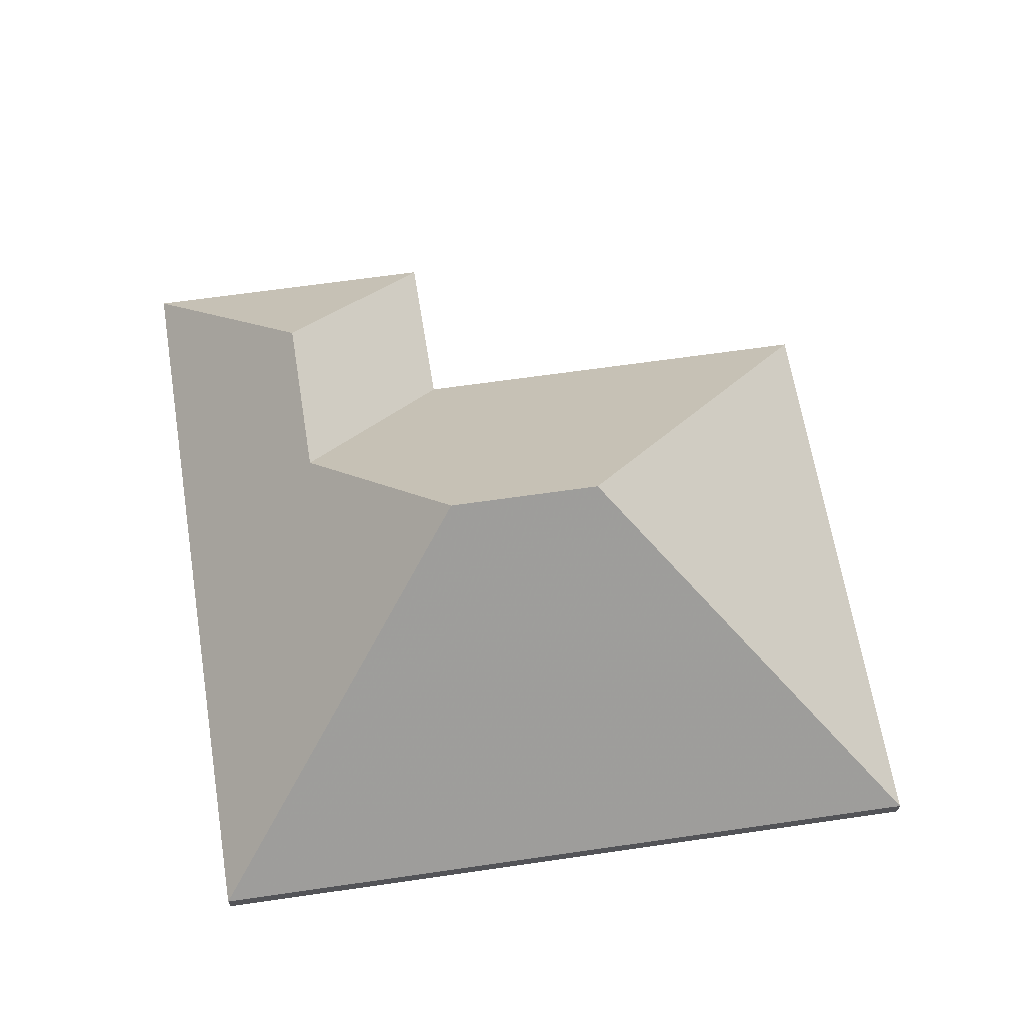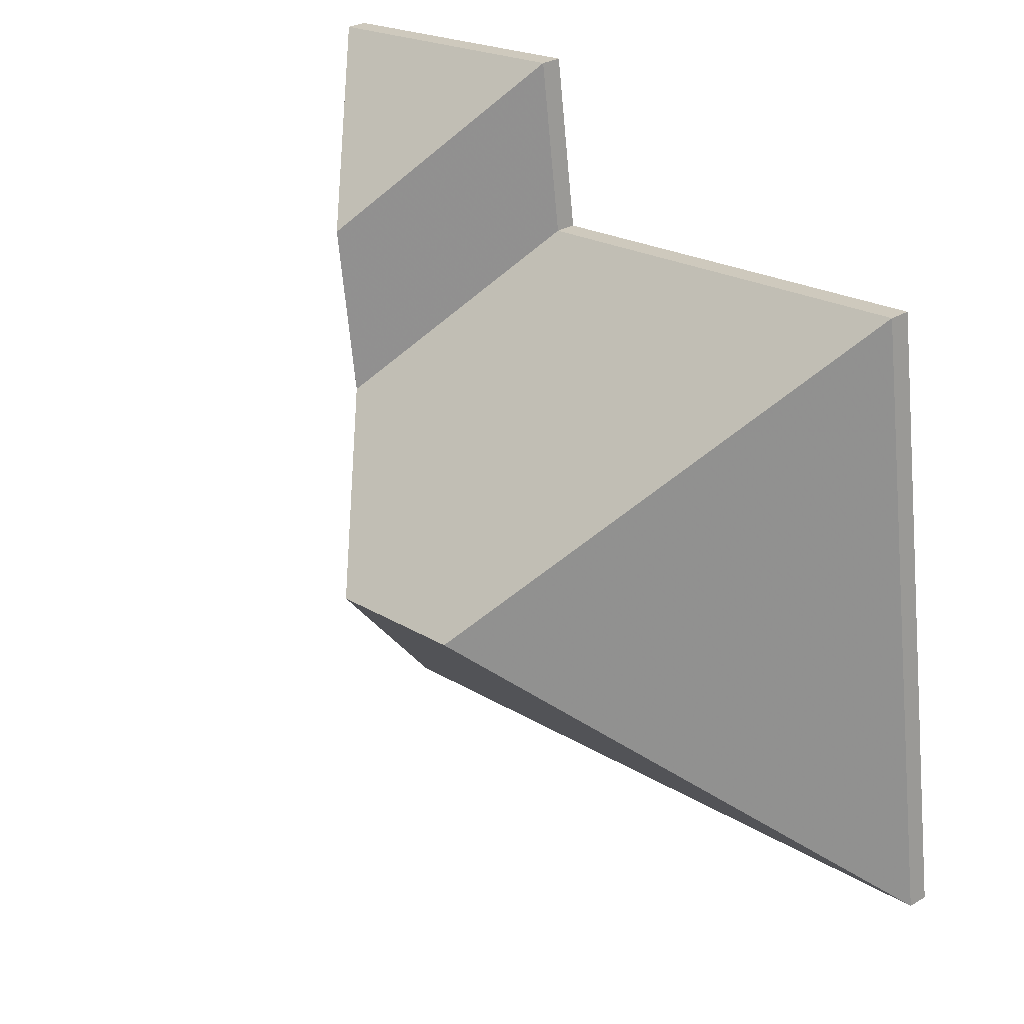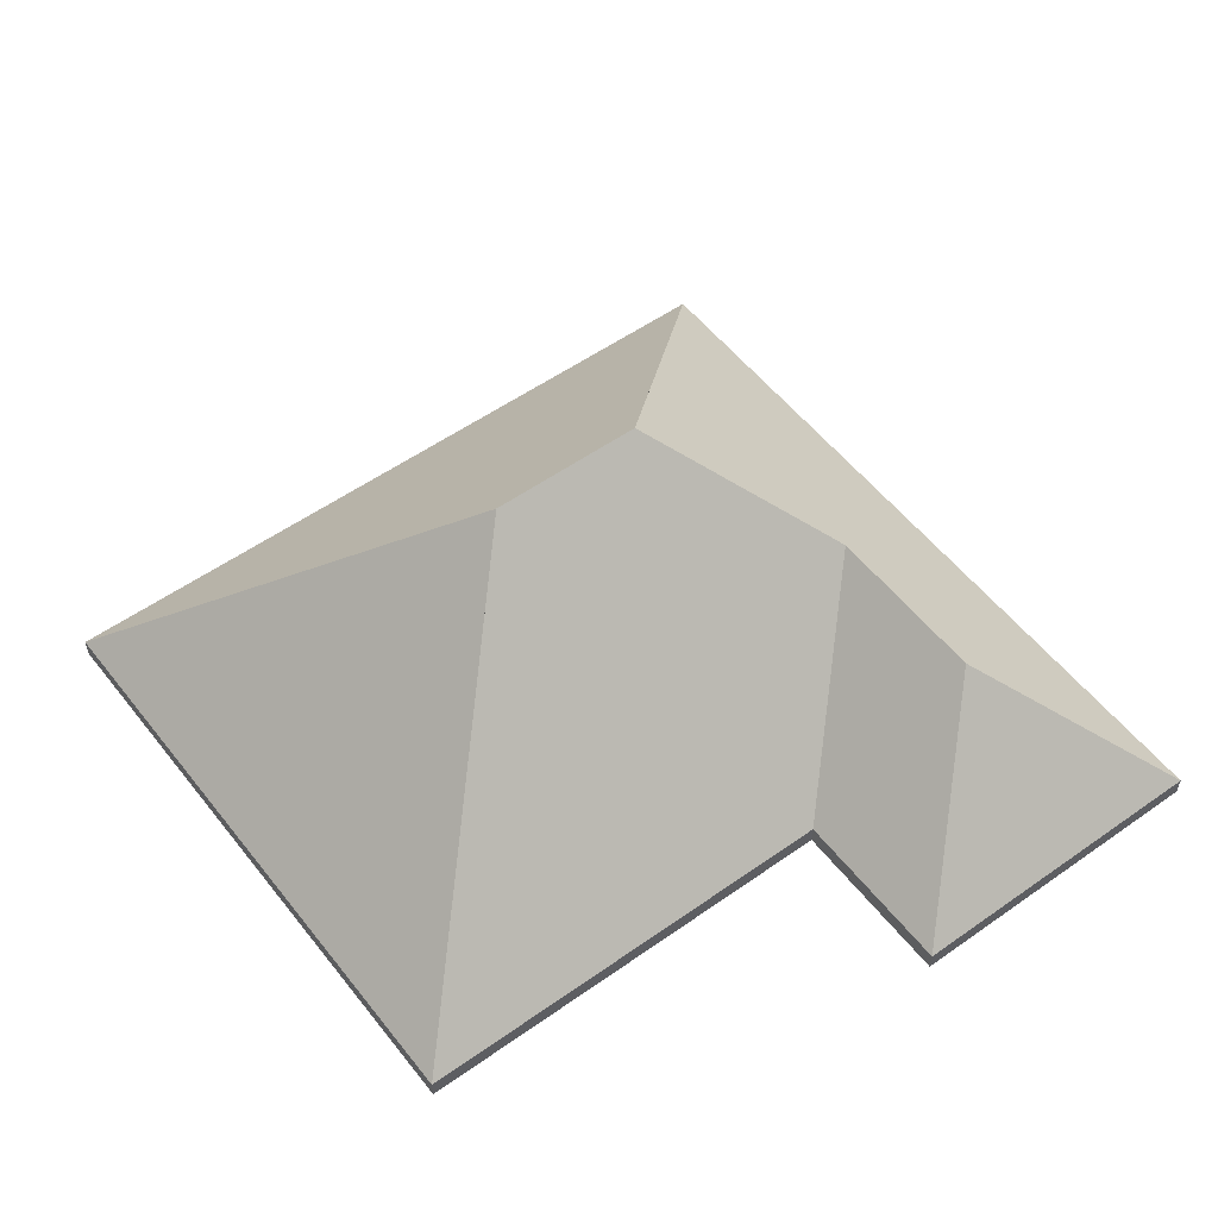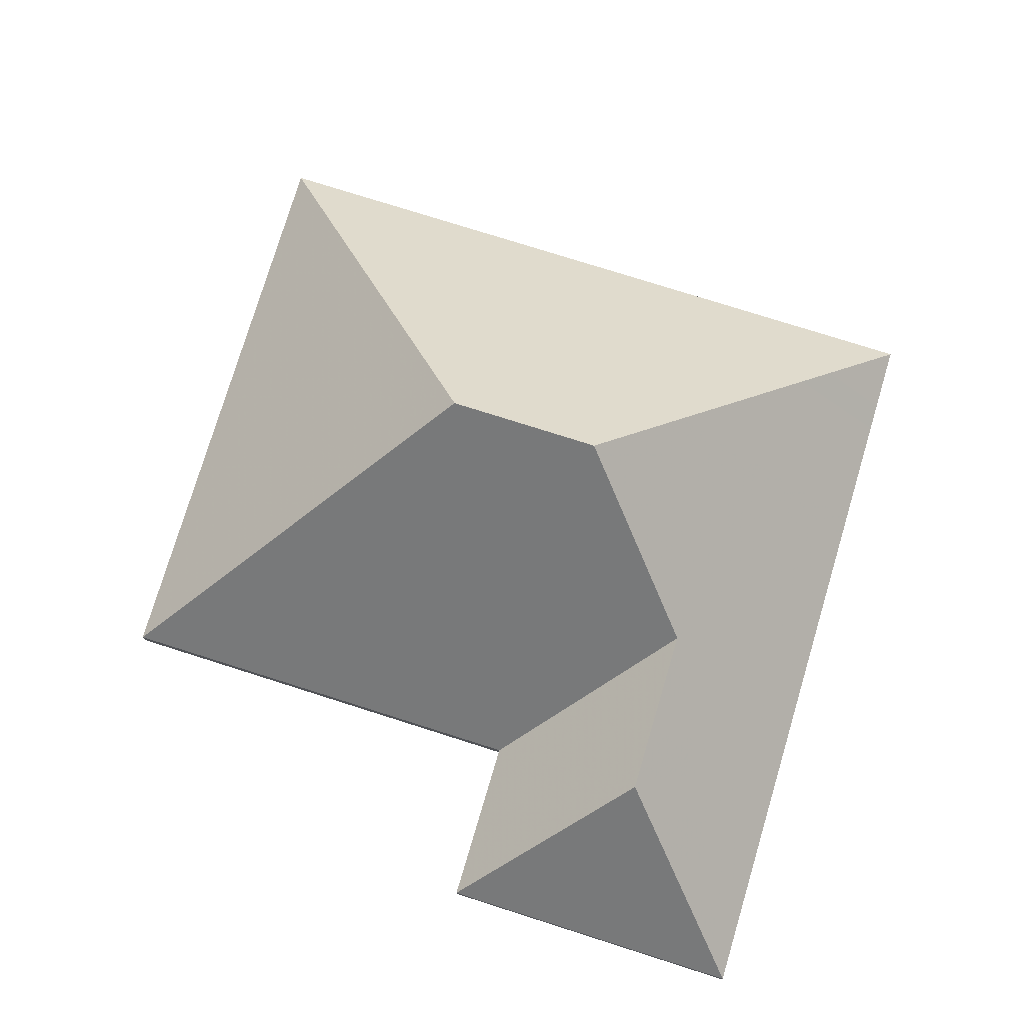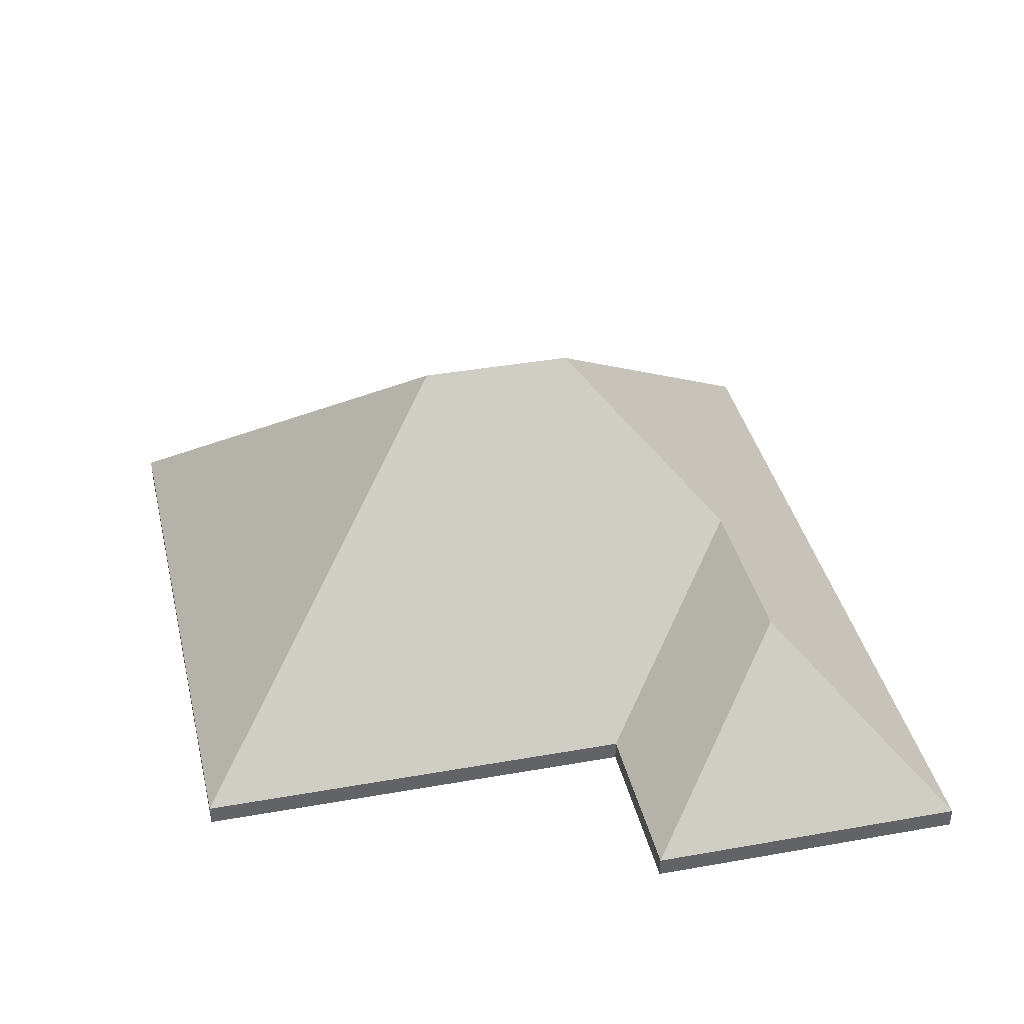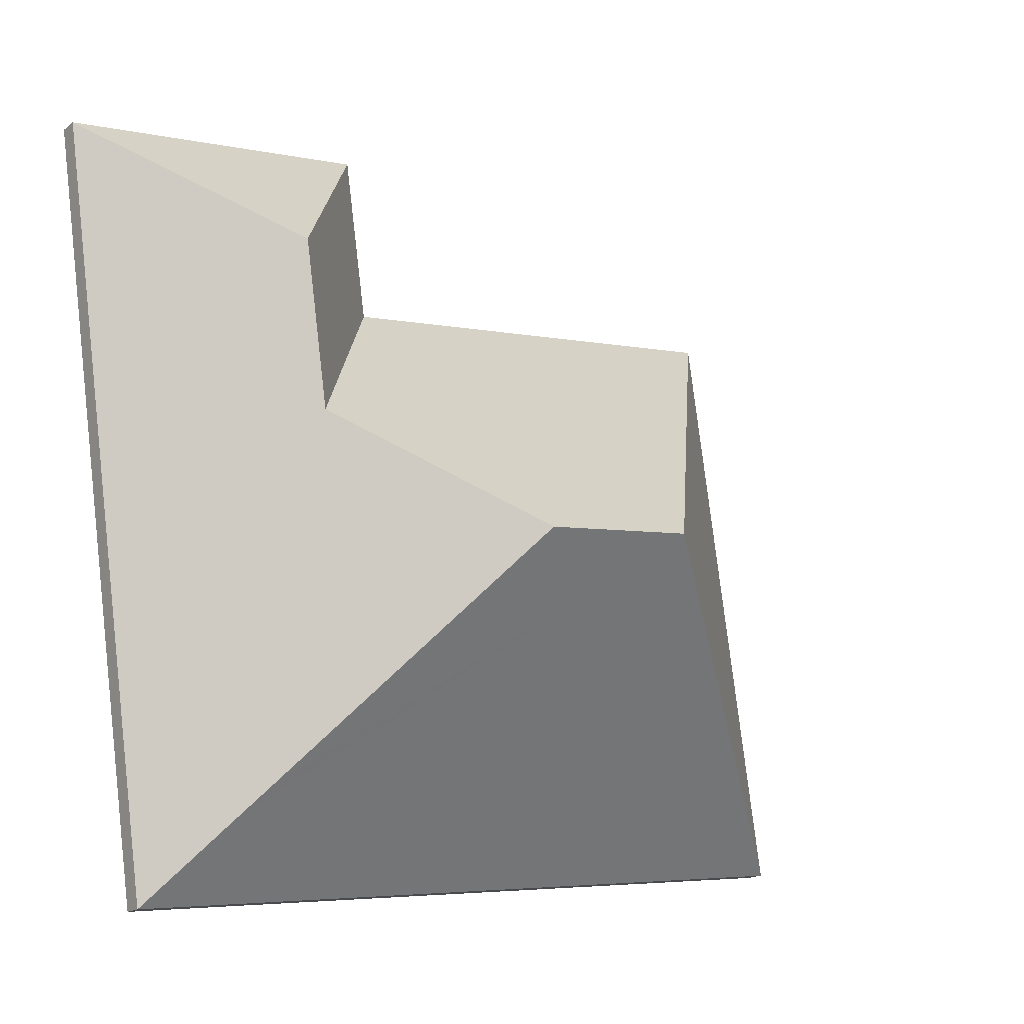
<metadata>
{"format":"obj","ext":"obj","renderer":"f3d","projection":"perspective","resolution":1024,"background":"white","views":[{"elev":65.0,"azim":178.9,"up":"+Y"},{"elev":29.3,"azim":-130.8,"up":"+Z"},{"elev":55.3,"azim":-29.4,"up":"+Y"},{"elev":76.5,"azim":24.8,"up":"+Y"},{"elev":39.6,"azim":-5.2,"up":"+Y"},{"elev":-17.2,"azim":145.3,"up":"+Z"}]}
</metadata>
<code>
v -6.472 -0.01772 0.1334
v -6.441 -0.04868 0.129
v -6.441 -0.05131 0.129
v -6.472 -0.02036 0.1334
v -6.478 -0.01005 0.1419
v -6.472 -0.01772 0.1334
v -6.472 -0.02036 0.1334
v -6.478 -0.01269 0.1419
v -6.457 -0.02837 0.1578
v -6.478 -0.01005 0.1419
v -6.478 -0.01269 0.1419
v -6.457 -0.031 0.1578
v -6.454 -0.02837 0.1794
v -6.457 -0.02837 0.1578
v -6.457 -0.031 0.1578
v -6.454 -0.031 0.1794
v -6.441 -0.04868 0.129
v -6.431 -0.04868 0.197
v -6.431 -0.05131 0.197
v -6.441 -0.05131 0.129
v -6.431 -0.04868 0.197
v -6.454 -0.02837 0.1794
v -6.454 -0.031 0.1794
v -6.431 -0.05131 0.197
v -6.472 -0.01772 0.1334
v -6.478 -0.01005 0.1419
v -6.457 -0.02837 0.1578
v -6.441 -0.04868 0.129
v -6.431 -0.04868 0.197
v -6.454 -0.02837 0.1794
v -6.457 -0.031 0.1578
v -6.478 -0.01269 0.1419
v -6.472 -0.02036 0.1334
v -6.431 -0.05131 0.197
v -6.454 -0.031 0.1794
v -6.441 -0.05131 0.129
v -6.469 -0.02067 0.1301
v -6.441 -0.04868 0.1261
v -6.441 -0.05131 0.1261
v -6.469 -0.02331 0.1301
v -6.441 -0.04868 0.1261
v -6.441 -0.04868 0.129
v -6.441 -0.05131 0.129
v -6.441 -0.05131 0.1261
v -6.472 -0.01772 0.1334
v -6.469 -0.02067 0.1301
v -6.469 -0.02331 0.1301
v -6.472 -0.02036 0.1334
v -6.441 -0.04868 0.129
v -6.472 -0.01772 0.1334
v -6.472 -0.02036 0.1334
v -6.441 -0.05131 0.129
v -6.469 -0.02067 0.1301
v -6.472 -0.01772 0.1334
v -6.441 -0.04868 0.129
v -6.441 -0.04868 0.1261
v -6.441 -0.05131 0.129
v -6.472 -0.02036 0.1334
v -6.469 -0.02331 0.1301
v -6.441 -0.05131 0.1261
v -6.456 -0.03596 0.1131
v -6.444 -0.04868 0.1113
v -6.444 -0.05131 0.1113
v -6.456 -0.03859 0.1131
v -6.469 -0.02067 0.1301
v -6.456 -0.03596 0.1131
v -6.456 -0.03859 0.1131
v -6.469 -0.02331 0.1301
v -6.444 -0.04868 0.1113
v -6.441 -0.04868 0.1261
v -6.441 -0.05131 0.1261
v -6.444 -0.05131 0.1113
v -6.441 -0.04868 0.1261
v -6.469 -0.02067 0.1301
v -6.469 -0.02331 0.1301
v -6.441 -0.05131 0.1261
v -6.456 -0.03596 0.1131
v -6.469 -0.02067 0.1301
v -6.441 -0.04868 0.1261
v -6.444 -0.04868 0.1113
v -6.441 -0.05131 0.1261
v -6.469 -0.02331 0.1301
v -6.456 -0.03859 0.1131
v -6.444 -0.05131 0.1113
v -6.453 -0.03977 0.1088
v -6.444 -0.04868 0.1075
v -6.444 -0.05131 0.1075
v -6.453 -0.04241 0.1088
v -6.444 -0.04868 0.1075
v -6.444 -0.04868 0.1113
v -6.444 -0.05131 0.1113
v -6.444 -0.05131 0.1075
v -6.456 -0.03596 0.1131
v -6.453 -0.03977 0.1088
v -6.453 -0.04241 0.1088
v -6.456 -0.03859 0.1131
v -6.444 -0.04868 0.1113
v -6.456 -0.03596 0.1131
v -6.456 -0.03859 0.1131
v -6.444 -0.05131 0.1113
v -6.453 -0.03977 0.1088
v -6.456 -0.03596 0.1131
v -6.444 -0.04868 0.1113
v -6.444 -0.04868 0.1075
v -6.444 -0.05131 0.1113
v -6.456 -0.03859 0.1131
v -6.453 -0.04241 0.1088
v -6.444 -0.05131 0.1075
v -6.453 -0.03977 0.1088
v -6.445 -0.04868 0.09887
v -6.445 -0.05131 0.09887
v -6.453 -0.04241 0.1088
v -6.445 -0.04868 0.09887
v -6.444 -0.04868 0.1075
v -6.444 -0.05131 0.1075
v -6.445 -0.05131 0.09887
v -6.444 -0.04868 0.1075
v -6.453 -0.03977 0.1088
v -6.453 -0.04241 0.1088
v -6.444 -0.05131 0.1075
v -6.445 -0.04868 0.09887
v -6.453 -0.03977 0.1088
v -6.444 -0.04868 0.1075
v -6.444 -0.05131 0.1075
v -6.453 -0.04241 0.1088
v -6.445 -0.05131 0.09887
v -6.454 -0.02837 0.1794
v -6.431 -0.04868 0.197
v -6.431 -0.05131 0.197
v -6.454 -0.031 0.1794
v -6.431 -0.04868 0.197
v -6.472 -0.04868 0.202
v -6.472 -0.05131 0.202
v -6.431 -0.05131 0.197
v -6.472 -0.04868 0.202
v -6.454 -0.02837 0.1794
v -6.454 -0.031 0.1794
v -6.472 -0.05131 0.202
v -6.431 -0.04868 0.197
v -6.454 -0.02837 0.1794
v -6.472 -0.04868 0.202
v -6.472 -0.05131 0.202
v -6.454 -0.031 0.1794
v -6.431 -0.05131 0.197
v -6.454 -0.02837 0.1794
v -6.472 -0.04868 0.202
v -6.472 -0.05131 0.202
v -6.454 -0.031 0.1794
v -6.472 -0.04868 0.202
v -6.475 -0.04868 0.1804
v -6.475 -0.05131 0.1804
v -6.472 -0.05131 0.202
v -6.457 -0.02837 0.1578
v -6.454 -0.02837 0.1794
v -6.454 -0.031 0.1794
v -6.457 -0.031 0.1578
v -6.475 -0.04868 0.1804
v -6.457 -0.02837 0.1578
v -6.457 -0.031 0.1578
v -6.475 -0.05131 0.1804
v -6.454 -0.02837 0.1794
v -6.457 -0.02837 0.1578
v -6.475 -0.04868 0.1804
v -6.472 -0.04868 0.202
v -6.475 -0.05131 0.1804
v -6.457 -0.031 0.1578
v -6.454 -0.031 0.1794
v -6.472 -0.05131 0.202
v -6.478 -0.01005 0.1419
v -6.457 -0.02837 0.1578
v -6.457 -0.031 0.1578
v -6.478 -0.01269 0.1419
v -6.457 -0.02837 0.1578
v -6.475 -0.04868 0.1804
v -6.475 -0.05131 0.1804
v -6.457 -0.031 0.1578
v -6.498 -0.01005 0.1444
v -6.478 -0.01005 0.1419
v -6.478 -0.01269 0.1419
v -6.498 -0.01269 0.1444
v -6.475 -0.04868 0.1804
v -6.531 -0.04868 0.1875
v -6.531 -0.05131 0.1875
v -6.475 -0.05131 0.1804
v -6.531 -0.04868 0.1875
v -6.498 -0.01005 0.1444
v -6.498 -0.01269 0.1444
v -6.531 -0.05131 0.1875
v -6.478 -0.01005 0.1419
v -6.498 -0.01005 0.1444
v -6.531 -0.04868 0.1875
v -6.475 -0.04868 0.1804
v -6.457 -0.02837 0.1578
v -6.531 -0.05131 0.1875
v -6.498 -0.01269 0.1444
v -6.478 -0.01269 0.1419
v -6.457 -0.031 0.1578
v -6.475 -0.05131 0.1804
v -6.498 -0.01005 0.1444
v -6.542 -0.04868 0.111
v -6.542 -0.05131 0.111
v -6.498 -0.01269 0.1444
v -6.478 -0.01005 0.1419
v -6.498 -0.01005 0.1444
v -6.498 -0.01269 0.1444
v -6.478 -0.01269 0.1419
v -6.472 -0.01772 0.1334
v -6.478 -0.01005 0.1419
v -6.478 -0.01269 0.1419
v -6.472 -0.02036 0.1334
v -6.469 -0.02067 0.1301
v -6.472 -0.01772 0.1334
v -6.472 -0.02036 0.1334
v -6.469 -0.02331 0.1301
v -6.456 -0.03596 0.1131
v -6.469 -0.02067 0.1301
v -6.469 -0.02331 0.1301
v -6.456 -0.03859 0.1131
v -6.453 -0.03977 0.1088
v -6.456 -0.03596 0.1131
v -6.456 -0.03859 0.1131
v -6.453 -0.04241 0.1088
v -6.542 -0.04868 0.111
v -6.445 -0.04868 0.09887
v -6.445 -0.05131 0.09887
v -6.542 -0.05131 0.111
v -6.445 -0.04868 0.09887
v -6.453 -0.03977 0.1088
v -6.453 -0.04241 0.1088
v -6.445 -0.05131 0.09887
v -6.498 -0.01005 0.1444
v -6.478 -0.01005 0.1419
v -6.469 -0.02067 0.1301
v -6.456 -0.03596 0.1131
v -6.453 -0.03977 0.1088
v -6.542 -0.04868 0.111
v -6.445 -0.04868 0.09887
v -6.456 -0.03859 0.1131
v -6.478 -0.01269 0.1419
v -6.498 -0.01269 0.1444
v -6.453 -0.04241 0.1088
v -6.445 -0.05131 0.09887
v -6.542 -0.05131 0.111
v -6.498 -0.01005 0.1444
v -6.531 -0.04868 0.1875
v -6.531 -0.05131 0.1875
v -6.498 -0.01269 0.1444
v -6.531 -0.04868 0.1875
v -6.542 -0.04868 0.111
v -6.542 -0.05131 0.111
v -6.531 -0.05131 0.1875
v -6.542 -0.04868 0.111
v -6.498 -0.01005 0.1444
v -6.498 -0.01269 0.1444
v -6.542 -0.05131 0.111
v -6.531 -0.04868 0.1875
v -6.498 -0.01005 0.1444
v -6.542 -0.04868 0.111
v -6.542 -0.05131 0.111
v -6.498 -0.01269 0.1444
v -6.531 -0.05131 0.1875
f 1 2 3
f 1 3 4
f 5 6 7
f 5 7 8
f 9 10 11
f 9 11 12
f 13 14 15
f 13 15 16
f 17 18 19
f 17 19 20
f 21 22 23
f 21 23 24
f 25 26 27
f 28 25 27
f 28 27 29
f 29 27 30
f 31 32 33
f 34 35 31
f 34 31 36
f 36 31 33
f 37 38 39
f 37 39 40
f 41 42 43
f 41 43 44
f 45 46 47
f 45 47 48
f 49 50 51
f 49 51 52
f 53 54 55
f 53 55 56
f 57 58 59
f 57 59 60
f 61 62 63
f 61 63 64
f 65 66 67
f 65 67 68
f 69 70 71
f 69 71 72
f 73 74 75
f 73 75 76
f 77 78 79
f 77 79 80
f 81 82 83
f 81 83 84
f 85 86 87
f 85 87 88
f 89 90 91
f 89 91 92
f 93 94 95
f 93 95 96
f 97 98 99
f 97 99 100
f 101 102 103
f 101 103 104
f 105 106 107
f 105 107 108
f 109 110 111
f 109 111 112
f 113 114 115
f 113 115 116
f 117 118 119
f 117 119 120
f 121 122 123
f 124 125 126
f 127 128 129
f 127 129 130
f 131 132 133
f 131 133 134
f 135 136 137
f 135 137 138
f 139 140 141
f 142 143 144
f 145 146 147
f 145 147 148
f 149 150 151
f 149 151 152
f 153 154 155
f 153 155 156
f 157 158 159
f 157 159 160
f 161 162 163
f 161 163 164
f 165 166 167
f 165 167 168
f 169 170 171
f 169 171 172
f 173 174 175
f 173 175 176
f 177 178 179
f 177 179 180
f 181 182 183
f 181 183 184
f 185 186 187
f 185 187 188
f 189 190 191
f 189 191 192
f 189 192 193
f 194 195 196
f 194 196 197
f 194 197 198
f 199 200 201
f 199 201 202
f 203 204 205
f 203 205 206
f 207 208 209
f 207 209 210
f 211 212 213
f 211 213 214
f 215 216 217
f 215 217 218
f 219 220 221
f 219 221 222
f 223 224 225
f 223 225 226
f 227 228 229
f 227 229 230
f 231 232 233
f 231 233 234
f 231 234 235
f 236 231 235
f 236 235 237
f 238 239 240
f 241 238 240
f 242 241 243
f 243 241 240
f 244 245 246
f 244 246 247
f 248 249 250
f 248 250 251
f 252 253 254
f 252 254 255
f 256 257 258
f 259 260 261

</code>
